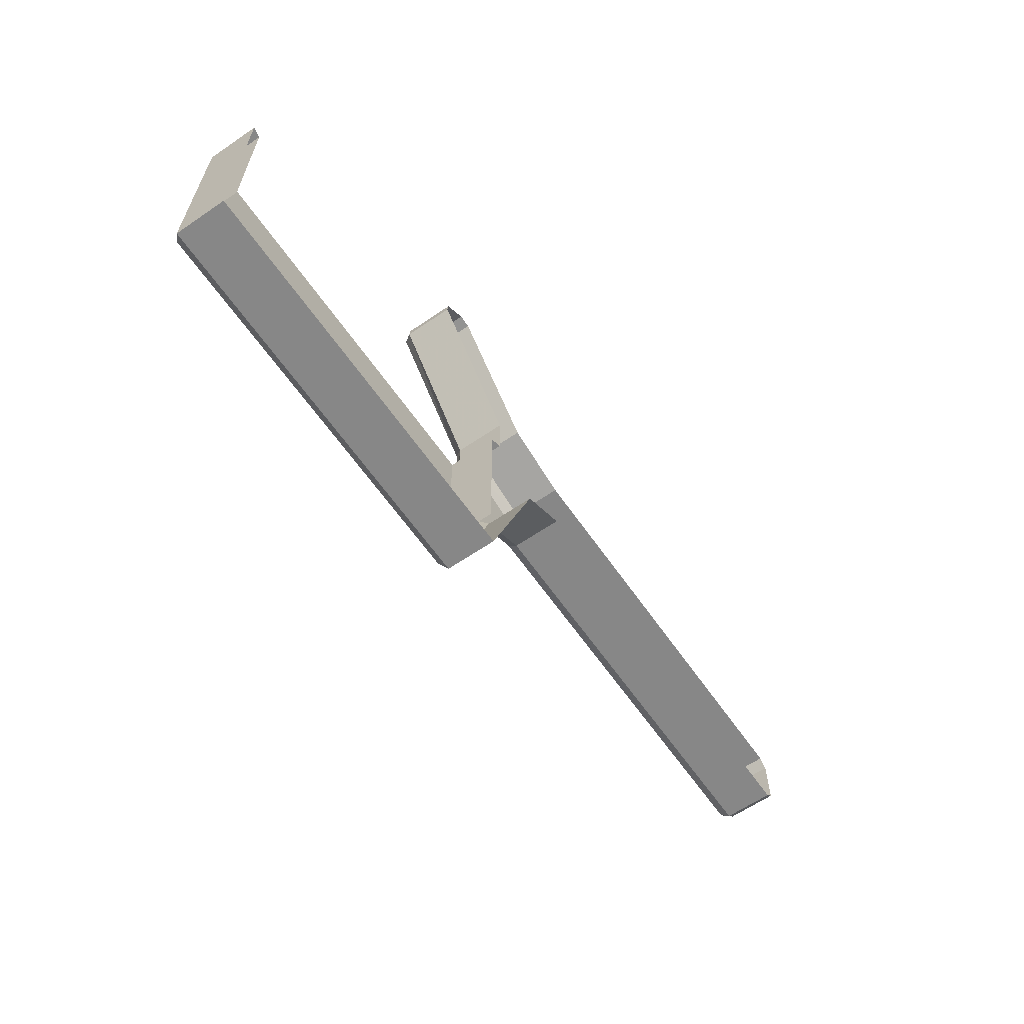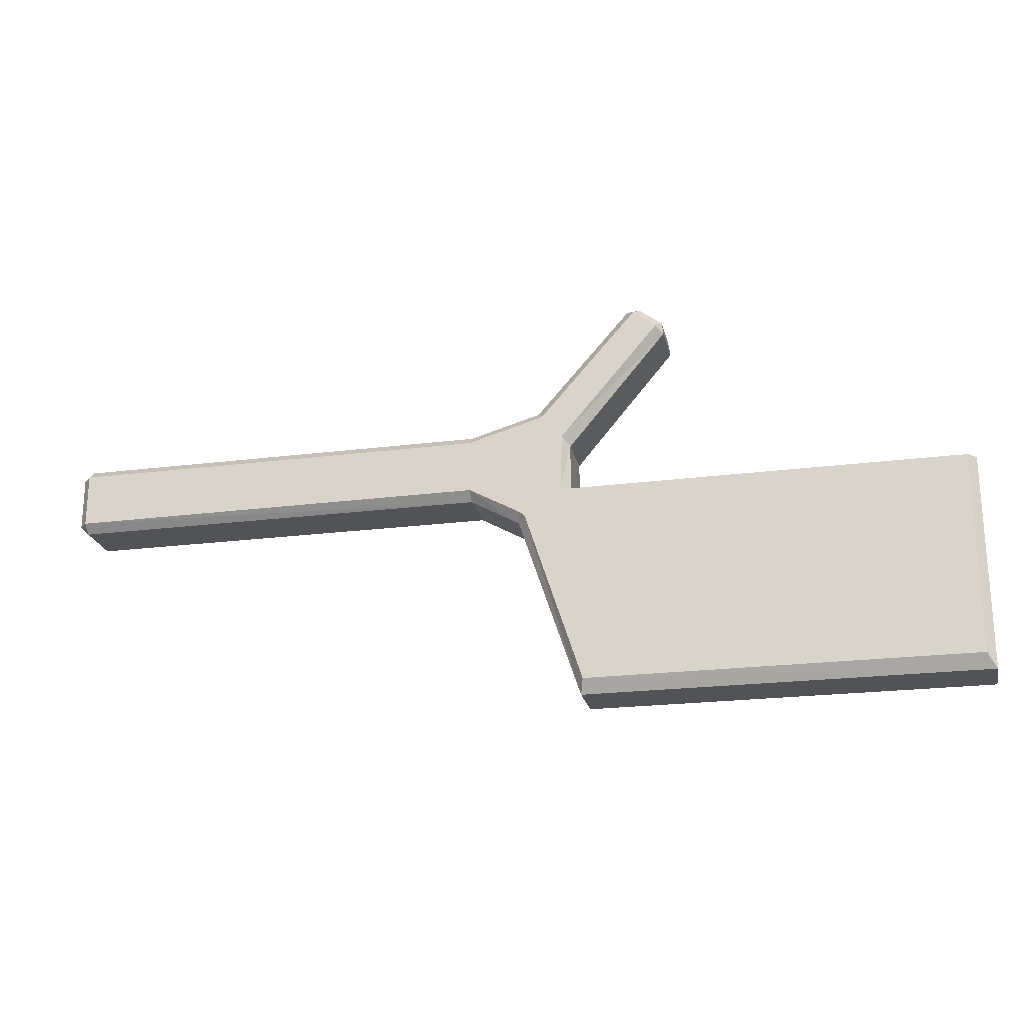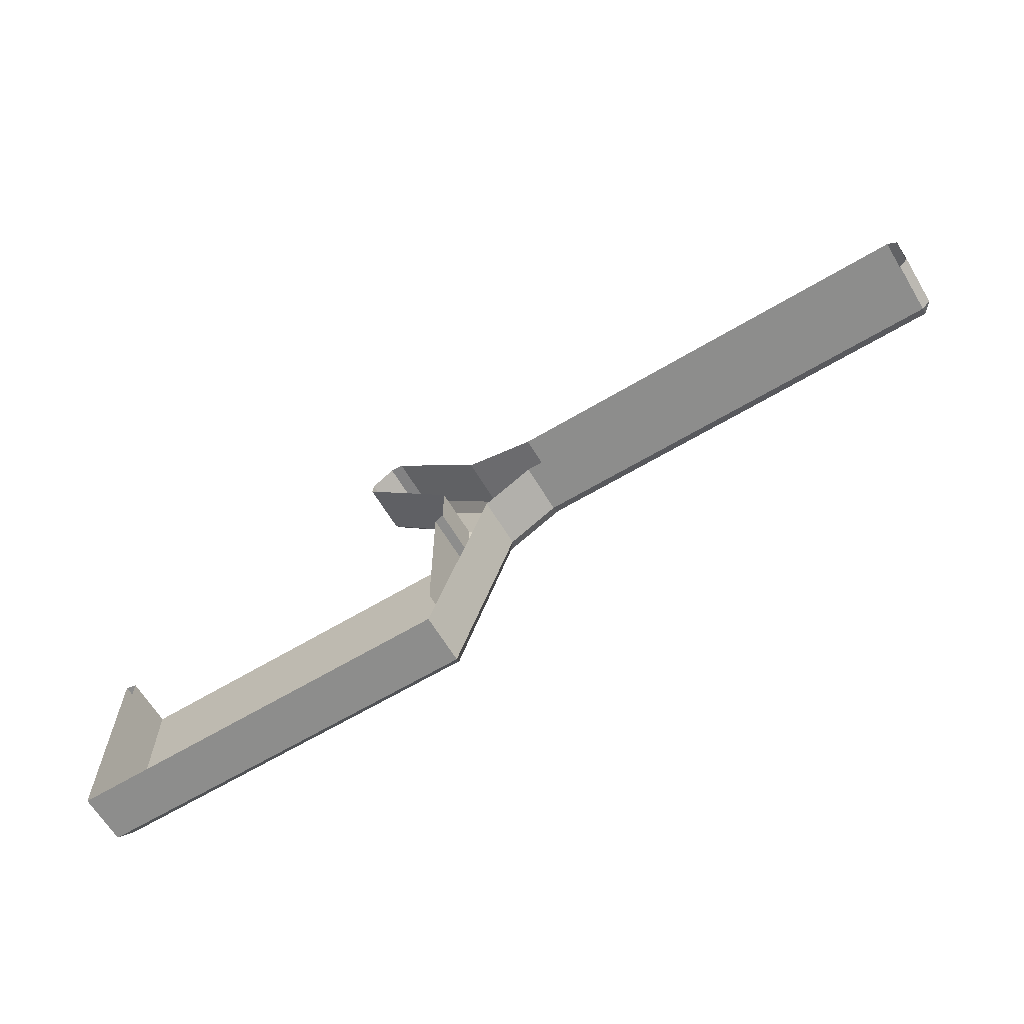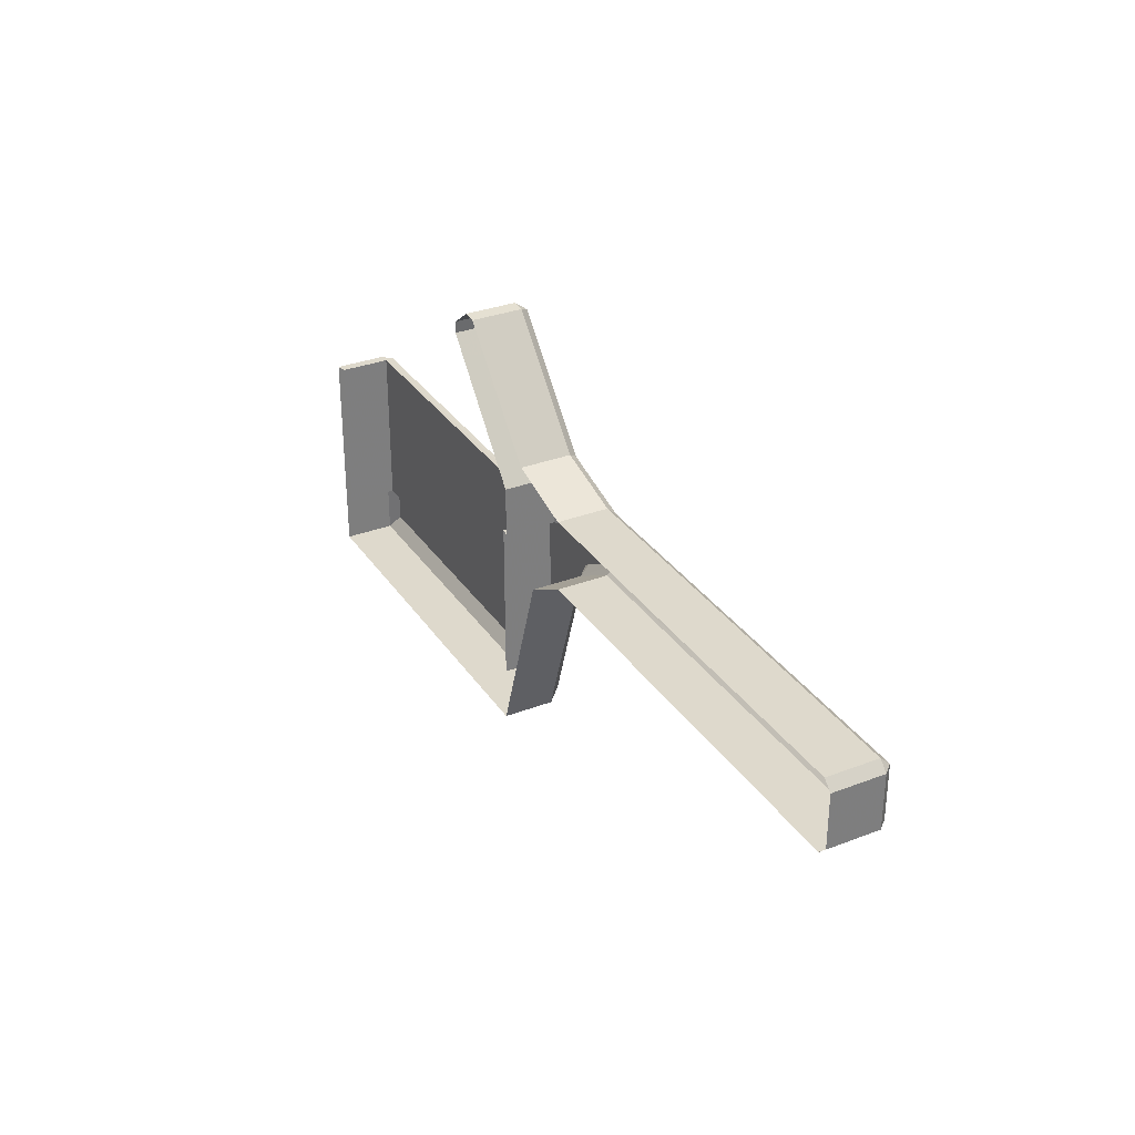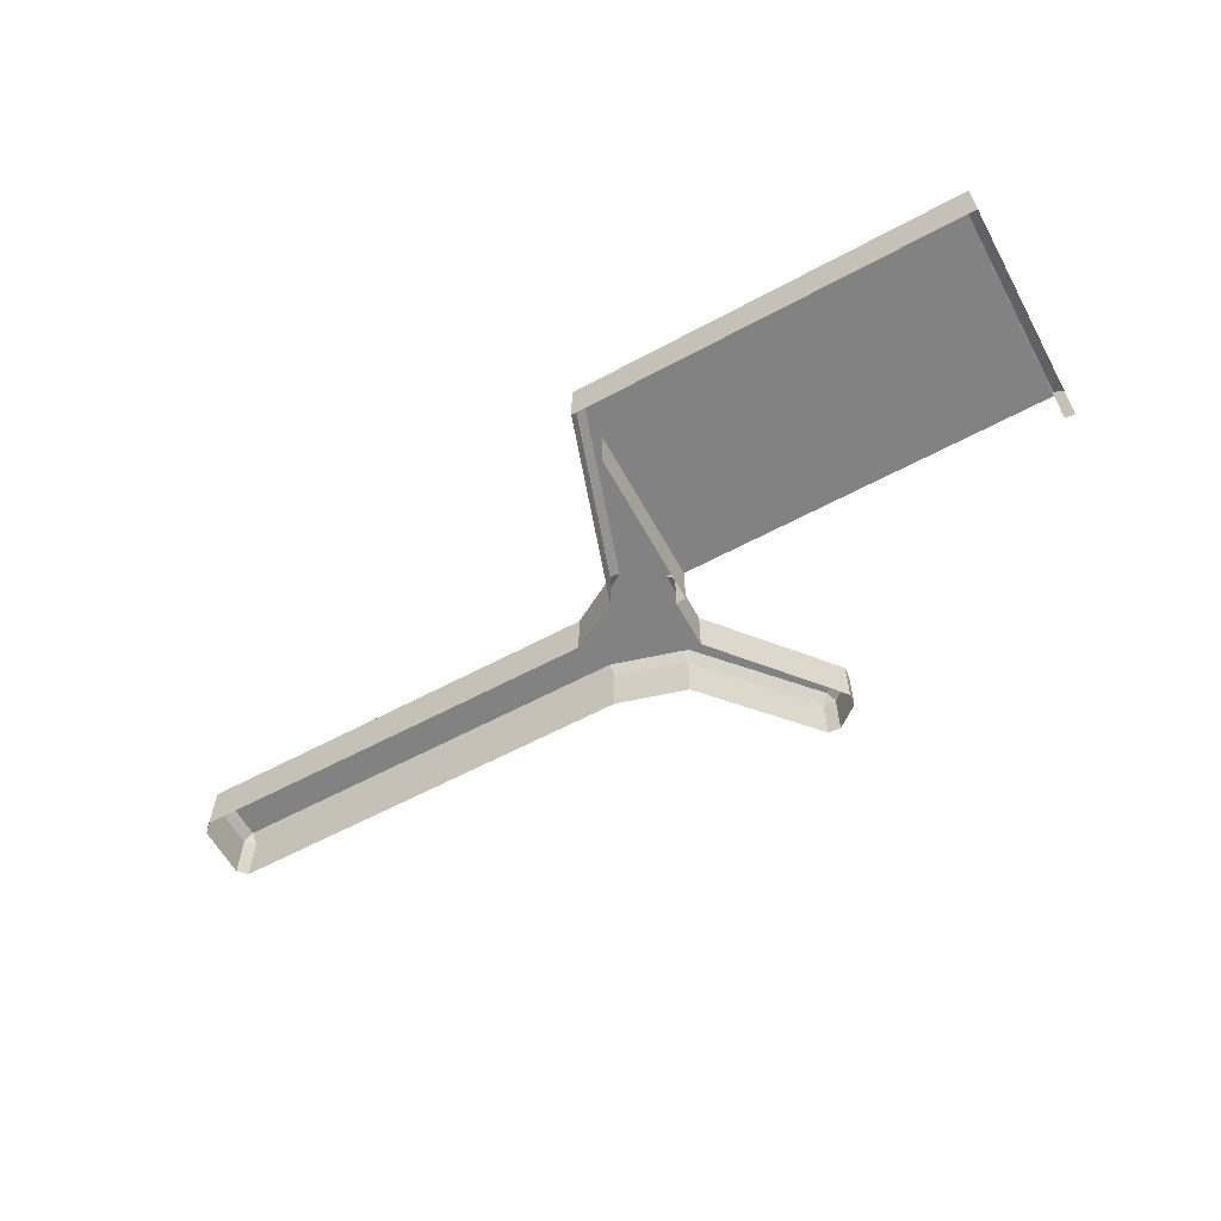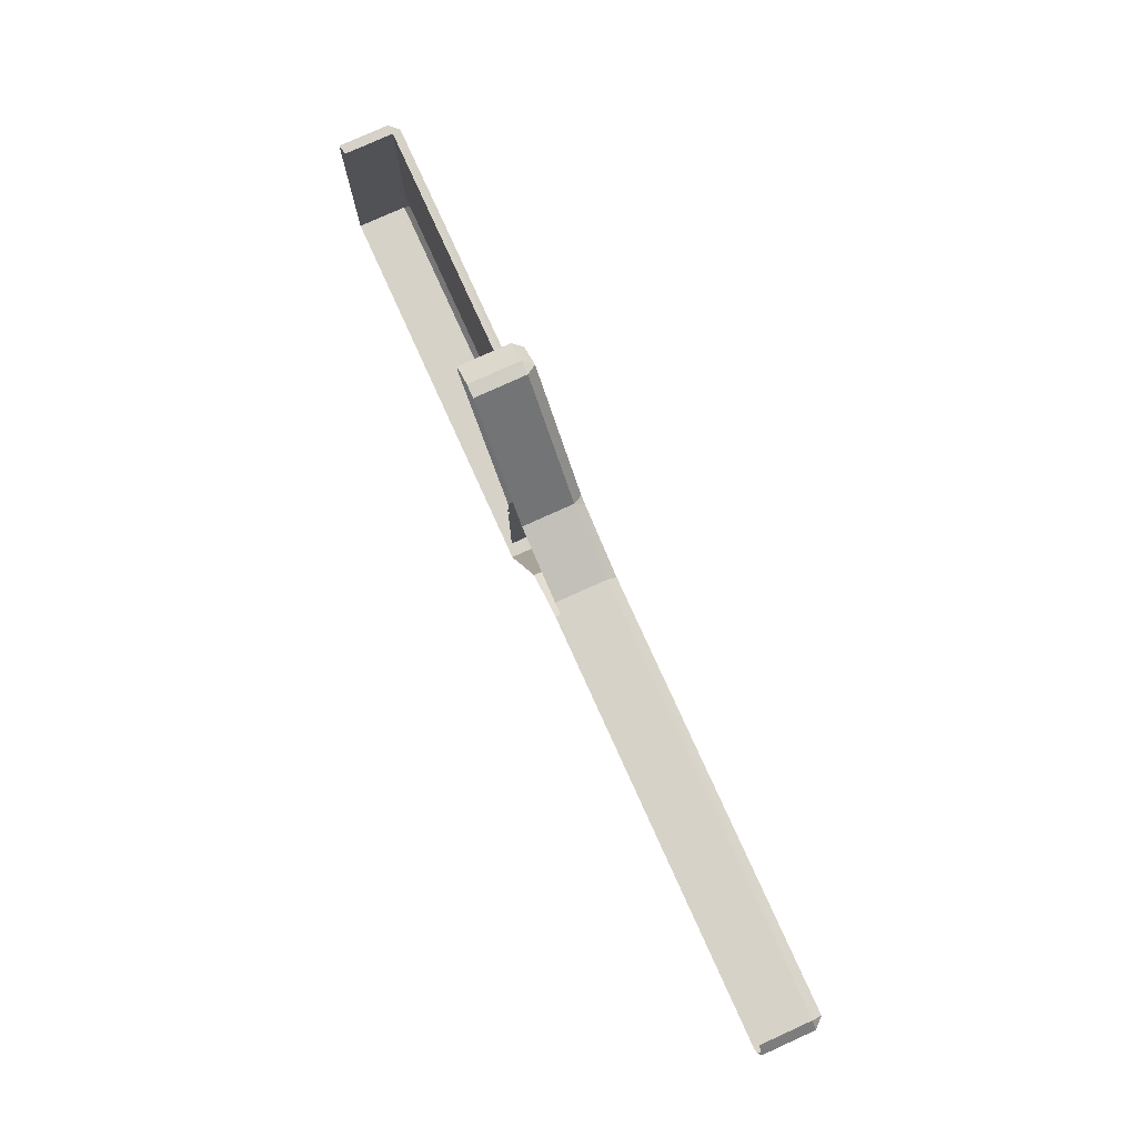
<metadata>
{"format":"obj","ext":"obj","renderer":"f3d","projection":"perspective","resolution":1024,"background":"white","views":[{"elev":-62.5,"azim":124.7,"up":"+Y"},{"elev":-22.3,"azim":12.4,"up":"+Y"},{"elev":-64.4,"azim":-149.0,"up":"+Y"},{"elev":32.0,"azim":-118.3,"up":"+Y"},{"elev":-60.8,"azim":28.7,"up":"+Z"},{"elev":78.4,"azim":-114.4,"up":"+Y"}]}
</metadata>
<code>
v -0.0484 -0.03376 -0.1473
v 0.03816 -0.03376 -0.1473
v 0.03816 -0.03376 -0.1577
v -0.0484 -0.03376 -0.1577
v -0.0484 -0.03194 -0.1454
v -0.05022 -0.03194 -0.1473
v -0.05022 -0.03194 -0.1577
v -0.05022 -0.02093 -0.1473
v -0.05022 -0.02093 -0.1577
v -0.0484 -0.02093 -0.1454
v -0.0484 -0.01911 -0.1473
v -0.0484 -0.01911 -0.1577
v 0.03816 -0.01911 -0.1473
v 0.03816 -0.01911 -0.1577
v 0.03816 -0.02097 -0.1454
v 0.05235 -0.01688 -0.1454
v 0.05388 -0.01631 -0.1454
v 0.0737 0.006172 -0.1454
v 0.07847 0.002533 -0.1454
v 0.05799 -0.02129 -0.1454
v 0.0576 -0.03338 -0.1454
v 0.1402 -0.03328 -0.1454
v 0.1402 -0.07466 -0.1454
v 0.0617 -0.07462 -0.1454
v 0.04991 -0.03855 -0.1454
v 0.04865 -0.03759 -0.1454
v 0.03816 -0.03181 -0.1454
v 0.0527 -0.01488 -0.1473
v 0.0527 -0.01488 -0.1577
v 0.07224 0.007282 -0.1577
v 0.07224 0.007282 -0.1473
v 0.0749 0.007544 -0.1473
v 0.0749 0.007544 -0.1577
v 0.07964 0.003929 -0.1473
v 0.07992 0.001429 -0.1473
v 0.05942 -0.02302 -0.1473
v 0.07992 0.001429 -0.1577
v 0.05942 -0.02302 -0.1577
v 0.07964 0.003929 -0.1577
v 0.05942 -0.03323 -0.1473
v 0.05942 -0.03323 -0.1577
v 0.06146 -0.03323 -0.1471
v 0.06146 -0.03323 -0.1573
v 0.06146 -0.0667 -0.1573
v 0.06146 -0.0667 -0.1471
v 0.14 -0.06701 -0.1471
v 0.14 -0.03329 -0.1471
v 0.14 -0.06701 -0.1573
v 0.14 -0.03329 -0.1573
v 0.1421 -0.03329 -0.1577
v 0.1421 -0.03329 -0.1473
v 0.1406 -0.03329 -0.1466
v 0.1421 -0.07753 -0.1577
v 0.1421 -0.07753 -0.1473
v 0.06097 -0.07746 -0.1577
v 0.06097 -0.07746 -0.1473
v 0.04831 -0.03949 -0.1577
v 0.04831 -0.03949 -0.1473
f 2 4 1
f 2 3 4
f 7 1 4
f 2 1 5
f 58 3 2
f 7 6 1
f 1 6 5
f 5 27 2
f 57 3 58
f 58 2 27
f 6 7 9
f 6 10 5
f 27 5 10
f 56 57 58
f 27 26 58
f 6 9 8
f 6 8 10
f 10 15 27
f 55 57 56
f 56 58 25
f 16 26 27
f 58 26 25
f 8 9 11
f 8 11 10
f 15 10 11
f 15 16 27
f 54 55 56
f 25 24 56
f 16 20 26
f 26 21 25
f 11 9 12
f 11 13 15
f 16 15 13
f 53 55 54
f 54 56 24
f 25 21 24
f 17 20 16
f 26 20 21
f 11 12 13
f 13 28 16
f 50 53 54
f 24 23 54
f 21 22 24
f 17 19 20
f 16 28 17
f 21 20 36
f 13 12 14
f 28 13 14
f 51 50 54
f 24 22 23
f 54 23 51
f 52 22 21
f 17 18 19
f 20 19 35
f 18 17 28
f 35 36 20
f 36 40 21
f 29 28 14
f 50 51 49
f 23 22 51
f 22 52 51
f 47 52 21
f 19 18 32
f 35 19 34
f 18 28 31
f 35 37 36
f 36 38 40
f 21 40 42
f 30 28 29
f 49 51 47
f 51 52 47
f 42 47 21
f 18 31 32
f 34 19 32
f 39 35 34
f 31 28 30
f 37 35 39
f 37 38 36
f 40 38 41
f 42 40 43
f 46 49 47
f 45 47 42
f 31 30 32
f 34 32 33
f 39 34 33
f 43 40 41
f 45 42 43
f 48 49 46
f 46 47 45
f 32 30 33
f 44 45 43

</code>
